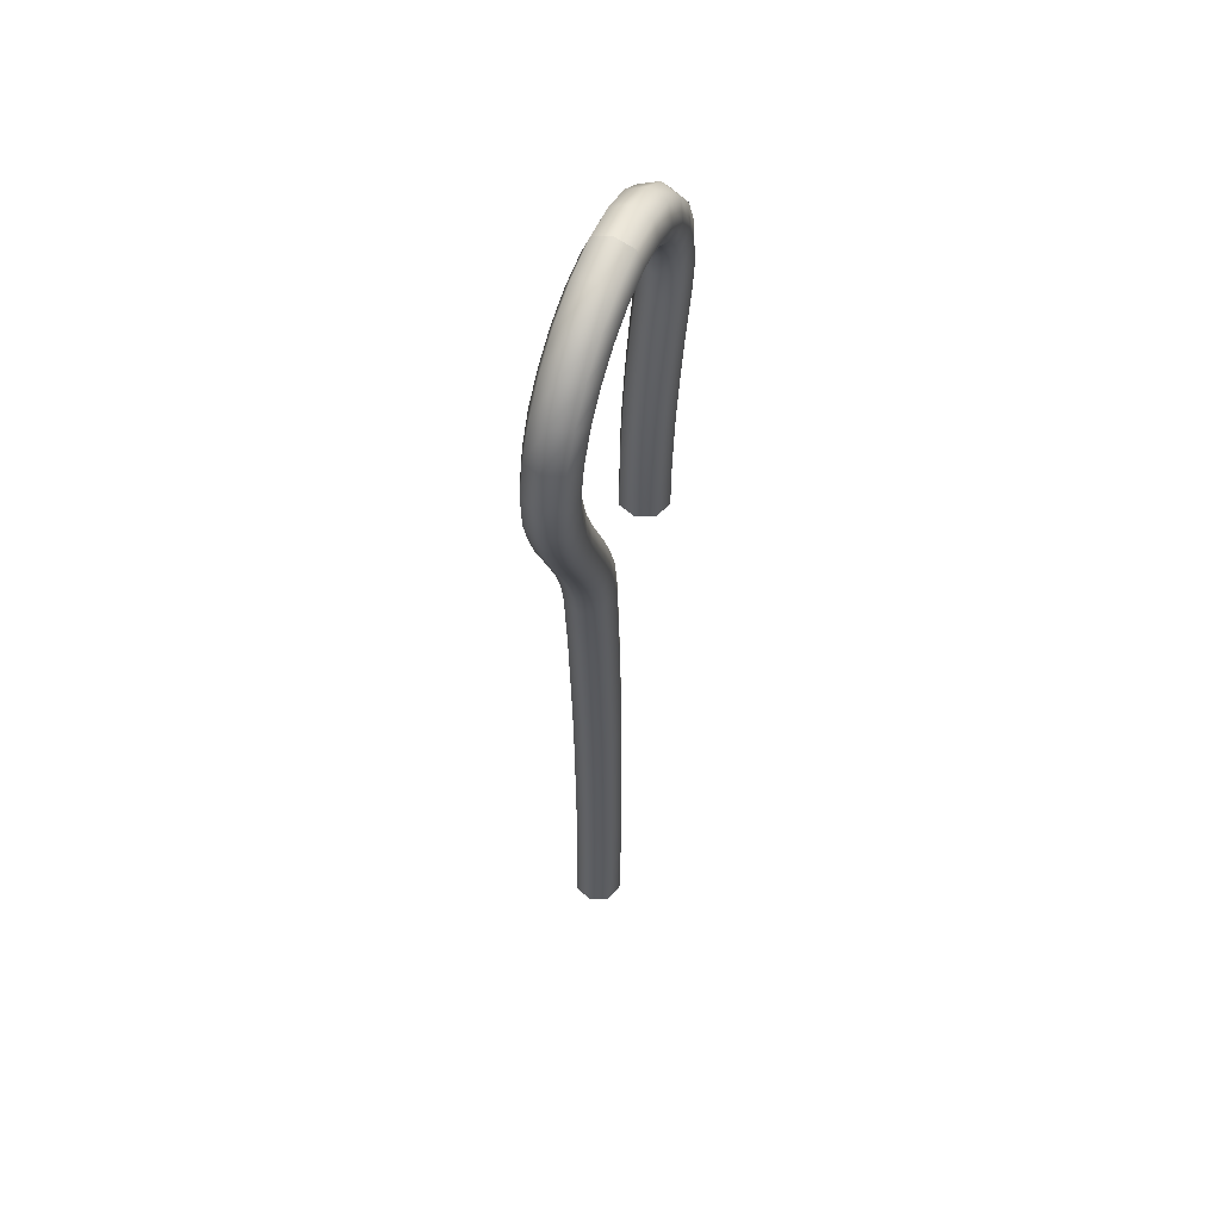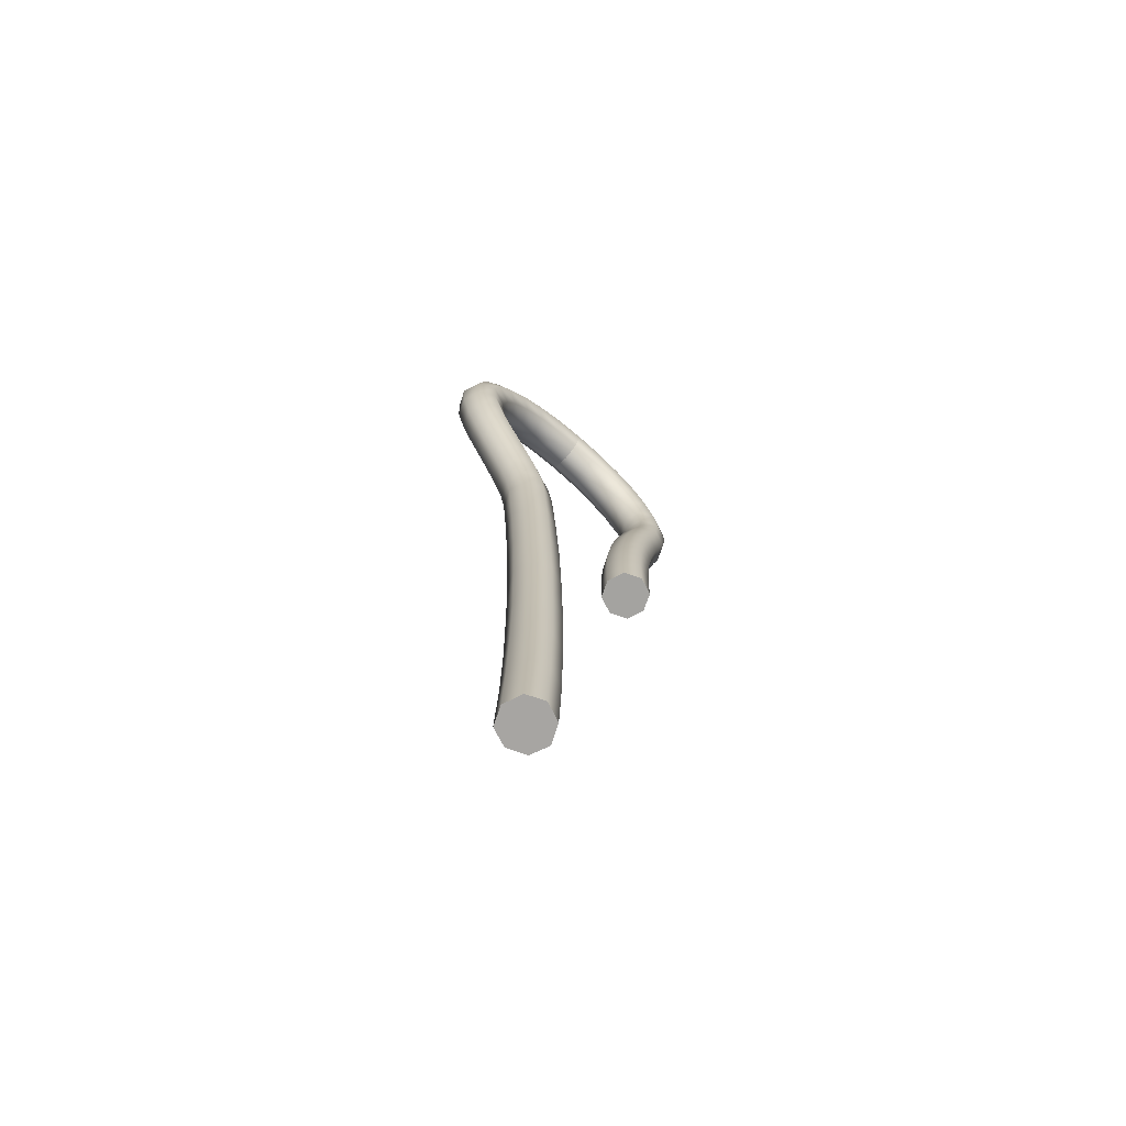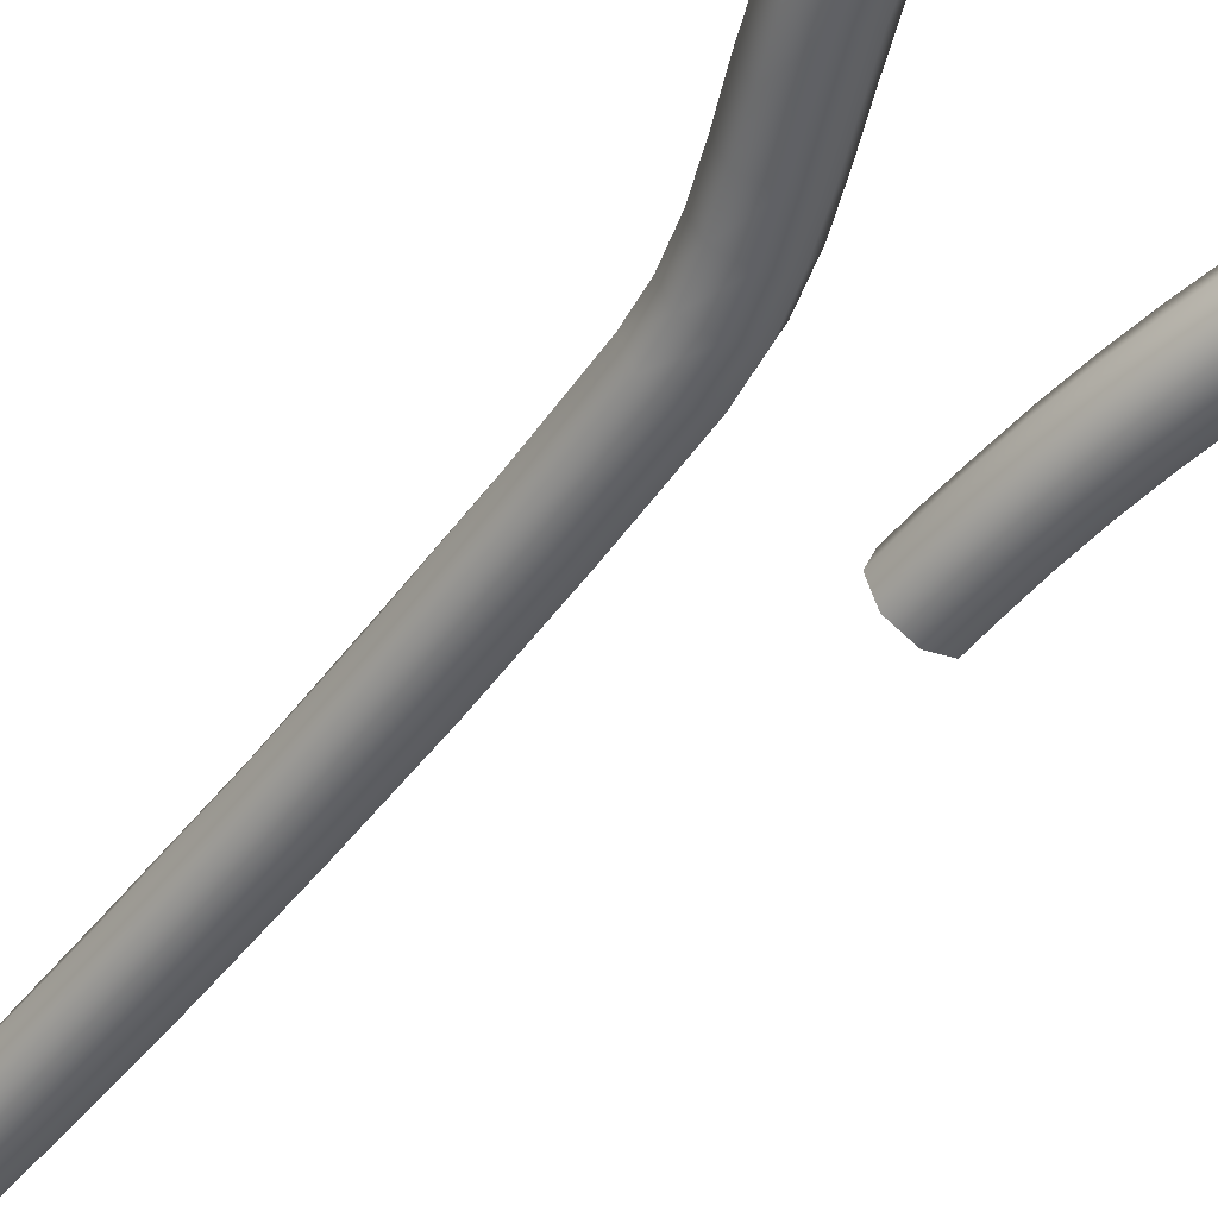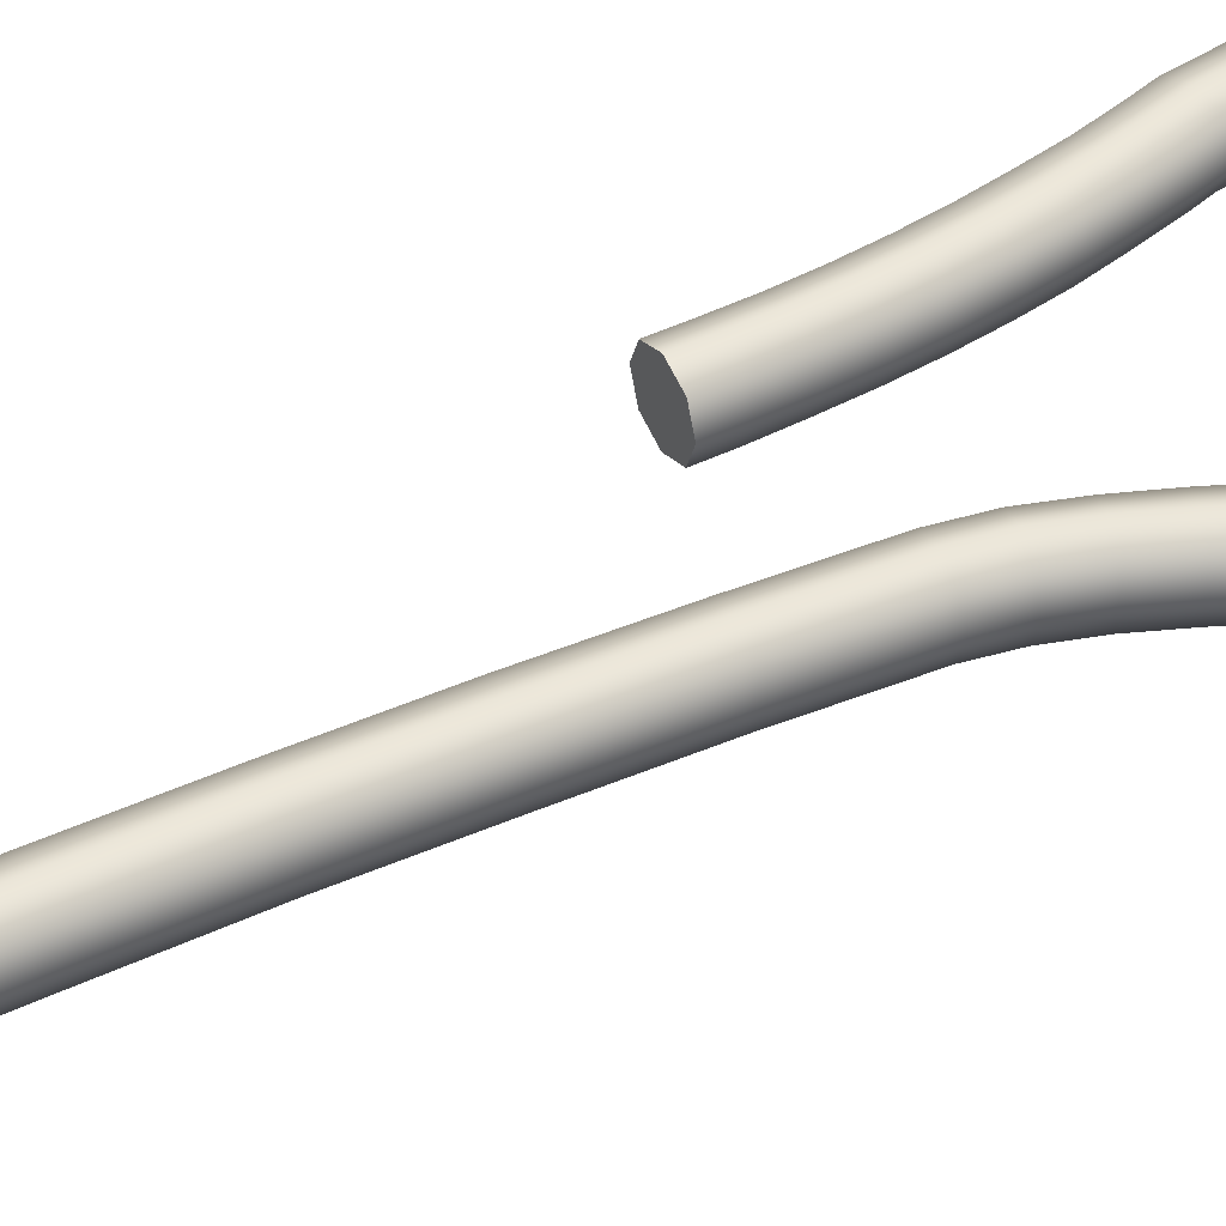
<metadata>
{"format":"obj","ext":"obj","renderer":"f3d","projection":"perspective","resolution":1024,"background":"white","views":[{"elev":57.3,"azim":-68.8,"up":"+Z"},{"elev":-72.9,"azim":-41.0,"up":"+Z"},{"elev":-49.2,"azim":-37.1,"up":"+Y"},{"elev":45.3,"azim":-119.0,"up":"+Y"}]}
</metadata>
<code>
v 212.5 781.5 258.3
v 212.5 781.4 258.3
v 212.5 781.4 258.3
v 212.6 781.4 258.3
v 212.6 781.5 258.3
v 212.6 781.5 258.3
v 212.5 781.5 258.3
v 212.5 781.5 258.3
v 212.5 781.5 258.5
v 212.5 781.4 258.5
v 212.5 781.4 258.5
v 212.6 781.4 258.5
v 212.6 781.5 258.5
v 212.6 781.5 258.5
v 212.5 781.5 258.5
v 212.5 781.5 258.5
v 212.5 781.5 258.6
v 212.5 781.4 258.6
v 212.5 781.4 258.6
v 212.6 781.4 258.6
v 212.6 781.5 258.6
v 212.6 781.5 258.6
v 212.5 781.5 258.6
v 212.5 781.5 258.6
v 212.5 781.5 258.8
v 212.5 781.4 258.8
v 212.5 781.4 258.8
v 212.6 781.4 258.8
v 212.6 781.5 258.8
v 212.6 781.5 258.8
v 212.5 781.5 258.8
v 212.5 781.5 258.8
v 212.5 781.5 258.9
v 212.5 781.4 258.9
v 212.5 781.4 258.9
v 212.6 781.4 258.9
v 212.6 781.5 258.9
v 212.6 781.5 258.9
v 212.5 781.5 258.9
v 212.5 781.5 258.9
v 212.5 781.5 259.1
v 212.5 781.4 259.1
v 212.5 781.4 259.1
v 212.6 781.4 259.1
v 212.6 781.5 259.1
v 212.6 781.5 259.1
v 212.5 781.5 259.1
v 212.5 781.5 259.1
v 212.5 781.5 259.2
v 212.5 781.4 259.2
v 212.5 781.4 259.2
v 212.5 781.4 259.2
v 212.6 781.5 259.2
v 212.5 781.5 259.2
v 212.5 781.5 259.2
v 212.5 781.5 259.2
v 212.5 781.5 259.4
v 212.5 781.4 259.4
v 212.5 781.4 259.4
v 212.5 781.4 259.4
v 212.6 781.5 259.4
v 212.5 781.5 259.4
v 212.5 781.5 259.4
v 212.5 781.5 259.4
v 212.5 781.5 259.4
v 212.5 781.4 259.4
v 212.5 781.4 259.4
v 212.5 781.4 259.4
v 212.5 781.5 259.4
v 212.5 781.5 259.4
v 212.5 781.5 259.4
v 212.5 781.5 259.4
v 212.4 781.5 259.5
v 212.5 781.4 259.5
v 212.5 781.4 259.5
v 212.5 781.4 259.5
v 212.5 781.5 259.5
v 212.5 781.5 259.5
v 212.5 781.5 259.5
v 212.5 781.5 259.5
v 212.4 781.5 259.5
v 212.4 781.4 259.5
v 212.5 781.4 259.5
v 212.5 781.4 259.5
v 212.5 781.5 259.5
v 212.5 781.5 259.5
v 212.5 781.5 259.5
v 212.4 781.5 259.5
v 212.4 781.5 259.6
v 212.4 781.4 259.6
v 212.4 781.4 259.6
v 212.5 781.4 259.6
v 212.5 781.5 259.6
v 212.5 781.5 259.6
v 212.4 781.5 259.6
v 212.4 781.5 259.6
v 212.4 781.5 259.6
v 212.4 781.4 259.6
v 212.4 781.4 259.6
v 212.4 781.4 259.6
v 212.5 781.5 259.6
v 212.4 781.5 259.6
v 212.4 781.5 259.6
v 212.4 781.5 259.6
v 212.4 781.5 259.7
v 212.4 781.4 259.7
v 212.4 781.4 259.7
v 212.4 781.4 259.7
v 212.4 781.5 259.7
v 212.4 781.5 259.7
v 212.4 781.5 259.7
v 212.4 781.5 259.7
v 212.3 781.5 259.7
v 212.3 781.4 259.7
v 212.4 781.4 259.7
v 212.4 781.4 259.7
v 212.4 781.5 259.7
v 212.4 781.5 259.7
v 212.4 781.5 259.7
v 212.3 781.5 259.7
v 212.3 781.5 259.8
v 212.3 781.4 259.8
v 212.4 781.4 259.8
v 212.4 781.4 259.8
v 212.4 781.5 259.8
v 212.4 781.5 259.8
v 212.4 781.5 259.8
v 212.3 781.5 259.8
v 212.3 781.5 259.9
v 212.4 781.4 259.9
v 212.4 781.4 259.8
v 212.4 781.4 259.8
v 212.4 781.5 259.8
v 212.4 781.5 259.8
v 212.4 781.5 259.8
v 212.4 781.5 259.9
v 212.4 781.5 259.9
v 212.4 781.4 259.9
v 212.4 781.4 259.9
v 212.4 781.4 259.9
v 212.4 781.5 259.9
v 212.4 781.5 259.9
v 212.4 781.5 259.9
v 212.4 781.5 259.9
v 212.4 781.5 260
v 212.4 781.4 260
v 212.4 781.4 259.9
v 212.5 781.4 259.9
v 212.5 781.5 259.9
v 212.5 781.5 259.9
v 212.4 781.5 259.9
v 212.4 781.5 260
v 212.5 781.5 260
v 212.5 781.4 260
v 212.5 781.4 260
v 212.5 781.4 259.9
v 212.5 781.5 259.9
v 212.5 781.5 259.9
v 212.5 781.5 260
v 212.5 781.5 260
v 212.5 781.5 260
v 212.5 781.4 260
v 212.5 781.4 260
v 212.6 781.4 260
v 212.6 781.5 259.9
v 212.6 781.5 260
v 212.5 781.5 260
v 212.5 781.5 260
v 212.6 781.5 260
v 212.6 781.4 260
v 212.6 781.4 260
v 212.6 781.4 260
v 212.6 781.5 260
v 212.6 781.5 260
v 212.6 781.5 260
v 212.6 781.5 260
v 212.7 781.5 260
v 212.7 781.4 260
v 212.7 781.4 260
v 212.6 781.4 260
v 212.6 781.5 259.9
v 212.6 781.5 260
v 212.7 781.5 260
v 212.7 781.5 260
v 212.7 781.5 260
v 212.7 781.4 260
v 212.7 781.4 260
v 212.7 781.4 259.9
v 212.7 781.5 259.9
v 212.7 781.5 259.9
v 212.7 781.5 260
v 212.7 781.5 260
v 212.8 781.5 260
v 212.8 781.4 260
v 212.7 781.4 259.9
v 212.7 781.4 259.9
v 212.7 781.5 259.9
v 212.7 781.5 259.9
v 212.7 781.5 259.9
v 212.8 781.5 260
v 212.8 781.5 259.9
v 212.8 781.4 259.9
v 212.8 781.4 259.9
v 212.8 781.4 259.9
v 212.7 781.5 259.9
v 212.8 781.5 259.9
v 212.8 781.5 259.9
v 212.8 781.5 259.9
v 212.8 781.5 259.9
v 212.8 781.4 259.9
v 212.8 781.4 259.9
v 212.8 781.4 259.8
v 212.8 781.5 259.8
v 212.8 781.5 259.8
v 212.8 781.5 259.9
v 212.8 781.5 259.9
v 212.8 781.5 259.8
v 212.8 781.4 259.8
v 212.8 781.4 259.8
v 212.8 781.4 259.8
v 212.8 781.5 259.8
v 212.8 781.5 259.8
v 212.8 781.5 259.8
v 212.8 781.5 259.8
v 212.8 781.5 259.7
v 212.8 781.4 259.7
v 212.8 781.4 259.7
v 212.8 781.4 259.8
v 212.8 781.5 259.8
v 212.8 781.5 259.8
v 212.8 781.5 259.7
v 212.8 781.5 259.7
v 212.8 781.5 259.7
v 212.8 781.4 259.7
v 212.8 781.4 259.7
v 212.8 781.4 259.7
v 212.7 781.5 259.7
v 212.8 781.5 259.7
v 212.8 781.5 259.7
v 212.8 781.5 259.7
v 212.8 781.5 259.7
v 212.8 781.4 259.7
v 212.8 781.4 259.7
v 212.7 781.4 259.7
v 212.7 781.5 259.7
v 212.7 781.5 259.7
v 212.8 781.5 259.7
v 212.8 781.5 259.7
v 212.8 781.5 259.6
v 212.8 781.4 259.6
v 212.8 781.4 259.6
v 212.7 781.4 259.6
v 212.7 781.5 259.6
v 212.7 781.5 259.6
v 212.8 781.5 259.6
v 212.8 781.5 259.6
v 212.8 781.5 259.6
v 212.8 781.4 259.6
v 212.8 781.4 259.6
v 212.7 781.4 259.6
v 212.7 781.5 259.6
v 212.7 781.5 259.6
v 212.8 781.5 259.6
v 212.8 781.5 259.6
v 212.8 781.5 259.5
v 212.8 781.4 259.5
v 212.7 781.4 259.5
v 212.7 781.4 259.5
v 212.7 781.5 259.5
v 212.7 781.5 259.5
v 212.7 781.5 259.5
v 212.8 781.5 259.5
v 212.8 781.5 259.5
v 212.8 781.4 259.5
v 212.7 781.4 259.5
v 212.7 781.4 259.5
v 212.7 781.5 259.5
v 212.7 781.5 259.5
v 212.7 781.5 259.5
v 212.8 781.5 259.5
v 212.8 781.5 259.4
v 212.8 781.4 259.4
v 212.7 781.4 259.4
v 212.7 781.4 259.4
v 212.7 781.5 259.4
v 212.7 781.5 259.4
v 212.7 781.5 259.4
v 212.8 781.5 259.4
v 212.8 781.5 259.4
v 212.8 781.4 259.4
v 212.7 781.4 259.4
v 212.7 781.4 259.4
v 212.7 781.5 259.4
v 212.7 781.5 259.4
v 212.7 781.5 259.4
v 212.8 781.5 259.4
v 212.8 781.5 259.3
v 212.8 781.4 259.3
v 212.7 781.4 259.3
v 212.7 781.4 259.3
v 212.7 781.5 259.3
v 212.7 781.5 259.3
v 212.7 781.5 259.3
v 212.8 781.5 259.3
f 1 2 10
f 10 9 1
f 2 3 11
f 11 10 2
f 3 4 12
f 12 11 3
f 4 5 13
f 13 12 4
f 5 6 14
f 14 13 5
f 6 7 15
f 15 14 6
f 7 8 16
f 16 15 7
f 8 1 9
f 9 16 8
f 9 10 18
f 18 17 9
f 10 11 19
f 19 18 10
f 11 12 20
f 20 19 11
f 12 13 21
f 21 20 12
f 13 14 22
f 22 21 13
f 14 15 23
f 23 22 14
f 15 16 24
f 24 23 15
f 16 9 17
f 17 24 16
f 17 18 26
f 26 25 17
f 18 19 27
f 27 26 18
f 19 20 28
f 28 27 19
f 20 21 29
f 29 28 20
f 21 22 30
f 30 29 21
f 22 23 31
f 31 30 22
f 23 24 32
f 32 31 23
f 24 17 25
f 25 32 24
f 25 26 34
f 34 33 25
f 26 27 35
f 35 34 26
f 27 28 36
f 36 35 27
f 28 29 37
f 37 36 28
f 29 30 38
f 38 37 29
f 30 31 39
f 39 38 30
f 31 32 40
f 40 39 31
f 32 25 33
f 33 40 32
f 33 34 42
f 42 41 33
f 34 35 43
f 43 42 34
f 35 36 44
f 44 43 35
f 36 37 45
f 45 44 36
f 37 38 46
f 46 45 37
f 38 39 47
f 47 46 38
f 39 40 48
f 48 47 39
f 40 33 41
f 41 48 40
f 41 42 50
f 50 49 41
f 42 43 51
f 51 50 42
f 43 44 52
f 52 51 43
f 44 45 53
f 53 52 44
f 45 46 54
f 54 53 45
f 46 47 55
f 55 54 46
f 47 48 56
f 56 55 47
f 48 41 49
f 49 56 48
f 49 50 58
f 58 57 49
f 50 51 59
f 59 58 50
f 51 52 60
f 60 59 51
f 52 53 61
f 61 60 52
f 53 54 62
f 62 61 53
f 54 55 63
f 63 62 54
f 55 56 64
f 64 63 55
f 56 49 57
f 57 64 56
f 57 58 66
f 66 65 57
f 58 59 67
f 67 66 58
f 59 60 68
f 68 67 59
f 60 61 69
f 69 68 60
f 61 62 70
f 70 69 61
f 62 63 71
f 71 70 62
f 63 64 72
f 72 71 63
f 64 57 65
f 65 72 64
f 65 66 74
f 74 73 65
f 66 67 75
f 75 74 66
f 67 68 76
f 76 75 67
f 68 69 77
f 77 76 68
f 69 70 78
f 78 77 69
f 70 71 79
f 79 78 70
f 71 72 80
f 80 79 71
f 72 65 73
f 73 80 72
f 73 74 82
f 82 81 73
f 74 75 83
f 83 82 74
f 75 76 84
f 84 83 75
f 76 77 85
f 85 84 76
f 77 78 86
f 86 85 77
f 78 79 87
f 87 86 78
f 79 80 88
f 88 87 79
f 80 73 81
f 81 88 80
f 81 82 90
f 90 89 81
f 82 83 91
f 91 90 82
f 83 84 92
f 92 91 83
f 84 85 93
f 93 92 84
f 85 86 94
f 94 93 85
f 86 87 95
f 95 94 86
f 87 88 96
f 96 95 87
f 88 81 89
f 89 96 88
f 89 90 98
f 98 97 89
f 90 91 99
f 99 98 90
f 91 92 100
f 100 99 91
f 92 93 101
f 101 100 92
f 93 94 102
f 102 101 93
f 94 95 103
f 103 102 94
f 95 96 104
f 104 103 95
f 96 89 97
f 97 104 96
f 97 98 106
f 106 105 97
f 98 99 107
f 107 106 98
f 99 100 108
f 108 107 99
f 100 101 109
f 109 108 100
f 101 102 110
f 110 109 101
f 102 103 111
f 111 110 102
f 103 104 112
f 112 111 103
f 104 97 105
f 105 112 104
f 105 106 114
f 114 113 105
f 106 107 115
f 115 114 106
f 107 108 116
f 116 115 107
f 108 109 117
f 117 116 108
f 109 110 118
f 118 117 109
f 110 111 119
f 119 118 110
f 111 112 120
f 120 119 111
f 112 105 113
f 113 120 112
f 113 114 122
f 122 121 113
f 114 115 123
f 123 122 114
f 115 116 124
f 124 123 115
f 116 117 125
f 125 124 116
f 117 118 126
f 126 125 117
f 118 119 127
f 127 126 118
f 119 120 128
f 128 127 119
f 120 113 121
f 121 128 120
f 121 122 130
f 130 129 121
f 122 123 131
f 131 130 122
f 123 124 132
f 132 131 123
f 124 125 133
f 133 132 124
f 125 126 134
f 134 133 125
f 126 127 135
f 135 134 126
f 127 128 136
f 136 135 127
f 128 121 129
f 129 136 128
f 129 130 138
f 138 137 129
f 130 131 139
f 139 138 130
f 131 132 140
f 140 139 131
f 132 133 141
f 141 140 132
f 133 134 142
f 142 141 133
f 134 135 143
f 143 142 134
f 135 136 144
f 144 143 135
f 136 129 137
f 137 144 136
f 137 138 146
f 146 145 137
f 138 139 147
f 147 146 138
f 139 140 148
f 148 147 139
f 140 141 149
f 149 148 140
f 141 142 150
f 150 149 141
f 142 143 151
f 151 150 142
f 143 144 152
f 152 151 143
f 144 137 145
f 145 152 144
f 145 146 154
f 154 153 145
f 146 147 155
f 155 154 146
f 147 148 156
f 156 155 147
f 148 149 157
f 157 156 148
f 149 150 158
f 158 157 149
f 150 151 159
f 159 158 150
f 151 152 160
f 160 159 151
f 152 145 153
f 153 160 152
f 153 154 162
f 162 161 153
f 154 155 163
f 163 162 154
f 155 156 164
f 164 163 155
f 156 157 165
f 165 164 156
f 157 158 166
f 166 165 157
f 158 159 167
f 167 166 158
f 159 160 168
f 168 167 159
f 160 153 161
f 161 168 160
f 161 162 170
f 170 169 161
f 162 163 171
f 171 170 162
f 163 164 172
f 172 171 163
f 164 165 173
f 173 172 164
f 165 166 174
f 174 173 165
f 166 167 175
f 175 174 166
f 167 168 176
f 176 175 167
f 168 161 169
f 169 176 168
f 169 170 178
f 178 177 169
f 170 171 179
f 179 178 170
f 171 172 180
f 180 179 171
f 172 173 181
f 181 180 172
f 173 174 182
f 182 181 173
f 174 175 183
f 183 182 174
f 175 176 184
f 184 183 175
f 176 169 177
f 177 184 176
f 177 178 186
f 186 185 177
f 178 179 187
f 187 186 178
f 179 180 188
f 188 187 179
f 180 181 189
f 189 188 180
f 181 182 190
f 190 189 181
f 182 183 191
f 191 190 182
f 183 184 192
f 192 191 183
f 184 177 185
f 185 192 184
f 185 186 194
f 194 193 185
f 186 187 195
f 195 194 186
f 187 188 196
f 196 195 187
f 188 189 197
f 197 196 188
f 189 190 198
f 198 197 189
f 190 191 199
f 199 198 190
f 191 192 200
f 200 199 191
f 192 185 193
f 193 200 192
f 193 194 202
f 202 201 193
f 194 195 203
f 203 202 194
f 195 196 204
f 204 203 195
f 196 197 205
f 205 204 196
f 197 198 206
f 206 205 197
f 198 199 207
f 207 206 198
f 199 200 208
f 208 207 199
f 200 193 201
f 201 208 200
f 201 202 210
f 210 209 201
f 202 203 211
f 211 210 202
f 203 204 212
f 212 211 203
f 204 205 213
f 213 212 204
f 205 206 214
f 214 213 205
f 206 207 215
f 215 214 206
f 207 208 216
f 216 215 207
f 208 201 209
f 209 216 208
f 209 210 218
f 218 217 209
f 210 211 219
f 219 218 210
f 211 212 220
f 220 219 211
f 212 213 221
f 221 220 212
f 213 214 222
f 222 221 213
f 214 215 223
f 223 222 214
f 215 216 224
f 224 223 215
f 216 209 217
f 217 224 216
f 217 218 226
f 226 225 217
f 218 219 227
f 227 226 218
f 219 220 228
f 228 227 219
f 220 221 229
f 229 228 220
f 221 222 230
f 230 229 221
f 222 223 231
f 231 230 222
f 223 224 232
f 232 231 223
f 224 217 225
f 225 232 224
f 225 226 234
f 234 233 225
f 226 227 235
f 235 234 226
f 227 228 236
f 236 235 227
f 228 229 237
f 237 236 228
f 229 230 238
f 238 237 229
f 230 231 239
f 239 238 230
f 231 232 240
f 240 239 231
f 232 225 233
f 233 240 232
f 233 234 242
f 242 241 233
f 234 235 243
f 243 242 234
f 235 236 244
f 244 243 235
f 236 237 245
f 245 244 236
f 237 238 246
f 246 245 237
f 238 239 247
f 247 246 238
f 239 240 248
f 248 247 239
f 240 233 241
f 241 248 240
f 241 242 250
f 250 249 241
f 242 243 251
f 251 250 242
f 243 244 252
f 252 251 243
f 244 245 253
f 253 252 244
f 245 246 254
f 254 253 245
f 246 247 255
f 255 254 246
f 247 248 256
f 256 255 247
f 248 241 249
f 249 256 248
f 249 250 258
f 258 257 249
f 250 251 259
f 259 258 250
f 251 252 260
f 260 259 251
f 252 253 261
f 261 260 252
f 253 254 262
f 262 261 253
f 254 255 263
f 263 262 254
f 255 256 264
f 264 263 255
f 256 249 257
f 257 264 256
f 257 258 266
f 266 265 257
f 258 259 267
f 267 266 258
f 259 260 268
f 268 267 259
f 260 261 269
f 269 268 260
f 261 262 270
f 270 269 261
f 262 263 271
f 271 270 262
f 263 264 272
f 272 271 263
f 264 257 265
f 265 272 264
f 265 266 274
f 274 273 265
f 266 267 275
f 275 274 266
f 267 268 276
f 276 275 267
f 268 269 277
f 277 276 268
f 269 270 278
f 278 277 269
f 270 271 279
f 279 278 270
f 271 272 280
f 280 279 271
f 272 265 273
f 273 280 272
f 273 274 282
f 282 281 273
f 274 275 283
f 283 282 274
f 275 276 284
f 284 283 275
f 276 277 285
f 285 284 276
f 277 278 286
f 286 285 277
f 278 279 287
f 287 286 278
f 279 280 288
f 288 287 279
f 280 273 281
f 281 288 280
f 281 282 290
f 290 289 281
f 282 283 291
f 291 290 282
f 283 284 292
f 292 291 283
f 284 285 293
f 293 292 284
f 285 286 294
f 294 293 285
f 286 287 295
f 295 294 286
f 287 288 296
f 296 295 287
f 288 281 289
f 289 296 288
f 289 290 298
f 298 297 289
f 290 291 299
f 299 298 290
f 291 292 300
f 300 299 291
f 292 293 301
f 301 300 292
f 293 294 302
f 302 301 293
f 294 295 303
f 303 302 294
f 295 296 304
f 304 303 295
f 296 289 297
f 297 304 296
f 1 8 7
f 1 7 6
f 1 6 5
f 1 5 4
f 1 4 3
f 1 3 2
f 297 298 299
f 297 299 300
f 302 303 297
f 301 302 297
f 301 297 300
f 297 303 304

</code>
